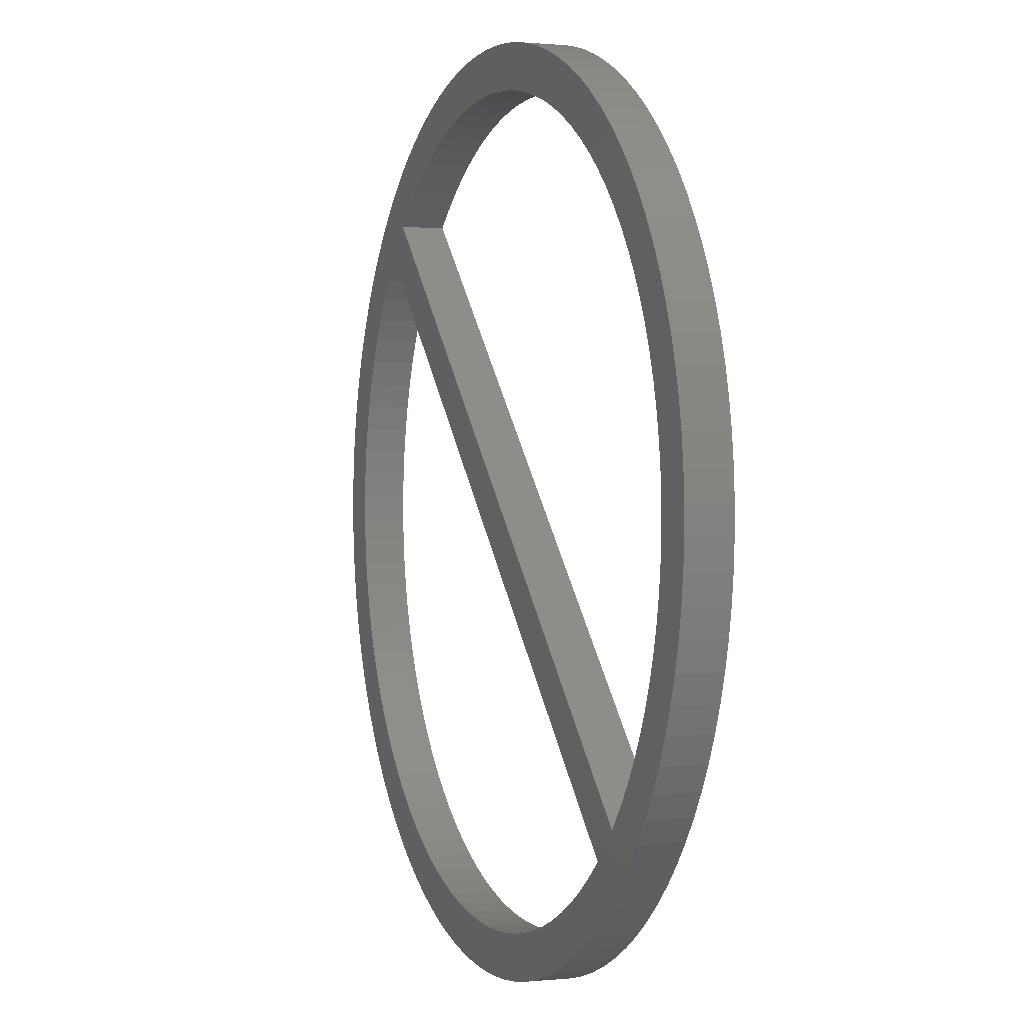
<metadata>
{"format":"stl","ext":"stl","renderer":"f3d","projection":"perspective","resolution":1024,"background":"white","views":[{"elev":0.8,"azim":69.2,"up":"+Y"}]}
</metadata>
<code>
# stl→obj: 404 verts, 812 faces
v 0.9877 0.1564 0.05
v 0.9759 0.2181 -0.05
v 0.9759 0.2181 0.05
v 0.9877 0.1564 -0.05
v -0.9409 0.3387 -0.05
v -0.9178 0.3971 0.05
v -0.9178 0.3971 -0.05
v -0.9409 0.3387 0.05
v 0.8607 -0.509 0.05
v 0.891 -0.454 -0.05
v 0.891 -0.454 0.05
v 0.8607 -0.509 -0.05
v 0.9877 -0.1564 0.05
v 0.9956 -0.09411 -0.05
v 0.9956 -0.09411 0.05
v 0.9877 -0.1564 -0.05
v 0.9603 0.279 -0.05
v 0.9603 0.279 0.05
v 0.2181 0.9759 -0.05
v 0.1564 0.9877 0.05
v 0.2181 0.9759 0.05
v 0.1564 0.9877 -0.05
v -0.5621 -0.8271 -0.05
v -0.509 -0.8607 0.05
v -0.5621 -0.8271 0.05
v -0.509 -0.8607 -0.05
v -0.09411 -0.9956 -0.05
v -0.03141 -0.9995 0.05
v -0.09411 -0.9956 0.05
v -0.03141 -0.9995 -0.05
v -0.7501 -0.6613 -0.05
v -0.7902 -0.6129 0.05
v -0.7902 -0.6129 -0.05
v -0.7501 -0.6613 0.05
v -0.9603 -0.279 -0.05
v -0.9759 -0.2181 0.05
v -0.9759 -0.2181 -0.05
v -0.9603 -0.279 0.05
v 0.9178 -0.3971 0.05
v 0.9409 -0.3387 -0.05
v 0.9409 -0.3387 0.05
v 0.9178 -0.3971 -0.05
v 0.9603 -0.279 -0.05
v 0.9603 -0.279 0.05
v 0.9995 -0.03141 0.05
v 0.9995 0.03141 -0.05
v 0.9995 0.03141 0.05
v 0.9995 -0.03141 -0.05
v 0.8607 0.509 0.05
v 0.8271 0.5621 -0.05
v 0.8271 0.5621 0.05
v 0.8607 0.509 -0.05
v -0.509 0.8607 -0.05
v -0.5621 0.8271 0.05
v -0.509 0.8607 0.05
v -0.5621 0.8271 -0.05
v -0.03141 0.9995 -0.05
v -0.09411 0.9956 0.05
v -0.03141 0.9995 0.05
v -0.09411 0.9956 -0.05
v 0.6613 0.7501 -0.05
v 0.6129 0.7902 0.05
v 0.6613 0.7501 0.05
v 0.6129 0.7902 -0.05
v 0.5621 0.8271 0.05
v 0.5621 0.8271 -0.05
v 0.3387 0.9409 -0.05
v 0.279 0.9603 0.05
v 0.3387 0.9409 0.05
v 0.279 0.9603 -0.05
v 0.7071 -0.7071 0.05
v 0.7501 -0.6613 -0.05
v 0.7501 -0.6613 0.05
v 0.7071 -0.7071 -0.05
v -0.6129 -0.7902 -0.05
v -0.6129 -0.7902 0.05
v -0.3387 -0.9409 -0.05
v -0.279 -0.9603 0.05
v -0.3387 -0.9409 0.05
v -0.279 -0.9603 -0.05
v -0.8271 -0.5621 -0.05
v -0.8607 -0.509 0.05
v -0.8607 -0.509 -0.05
v -0.8271 -0.5621 0.05
v -0.9409 -0.3387 -0.05
v -0.9409 -0.3387 0.05
v -0.9956 -0.09411 -0.05
v -0.9995 -0.03141 0.05
v -0.9995 -0.03141 -0.05
v -0.9956 -0.09411 0.05
v -0.8607 0.509 -0.05
v -0.8271 0.5621 0.05
v -0.8271 0.5621 -0.05
v -0.8607 0.509 0.05
v -0.7902 0.6129 -0.05
v -0.7501 0.6613 0.05
v -0.7501 0.6613 -0.05
v -0.7902 0.6129 0.05
v -0.9877 0.1564 -0.05
v -0.9759 0.2181 0.05
v -0.9759 0.2181 -0.05
v -0.9877 0.1564 0.05
v -0.9956 0.09411 -0.05
v -0.9956 0.09411 0.05
v 0.9759 -0.2181 -0.05
v 0.9759 -0.2181 0.05
v 0.9956 0.09411 -0.05
v 0.9956 0.09411 0.05
v 0.7501 0.6613 0.05
v 0.7071 0.7071 -0.05
v 0.7071 0.7071 0.05
v 0.7501 0.6613 -0.05
v 0.9409 0.3387 0.05
v 0.9178 0.3971 -0.05
v 0.9178 0.3971 0.05
v 0.9409 0.3387 -0.05
v 0.891 0.454 -0.05
v 0.891 0.454 0.05
v 0.7902 0.6129 -0.05
v 0.7902 0.6129 0.05
v -0.6613 0.7501 -0.05
v -0.7071 0.7071 0.05
v -0.6613 0.7501 0.05
v -0.7071 0.7071 -0.05
v -0.6129 0.7902 0.05
v -0.6129 0.7902 -0.05
v -0.454 0.891 -0.05
v -0.454 0.891 0.05
v -0.3387 0.9409 -0.05
v -0.3971 0.9178 0.05
v -0.3387 0.9409 0.05
v -0.3971 0.9178 -0.05
v -0.2181 0.9759 -0.05
v -0.279 0.9603 0.05
v -0.2181 0.9759 0.05
v -0.279 0.9603 -0.05
v -0.1564 0.9877 0.05
v -0.1564 0.9877 -0.05
v 0.03141 0.9995 -0.05
v 0.03141 0.9995 0.05
v 0.454 0.891 -0.05
v 0.3971 0.9178 0.05
v 0.454 0.891 0.05
v 0.3971 0.9178 -0.05
v 0.509 0.8607 0.05
v 0.509 0.8607 -0.05
v 0.09411 0.9956 -0.05
v 0.09411 0.9956 0.05
v 0.6129 -0.7902 -0.05
v 0.6613 -0.7501 0.05
v 0.6129 -0.7902 0.05
v 0.6613 -0.7501 -0.05
v -0.7071 -0.7071 -0.05
v -0.6613 -0.7501 0.05
v -0.7071 -0.7071 0.05
v -0.6613 -0.7501 -0.05
v 0.509 -0.8607 -0.05
v 0.5621 -0.8271 0.05
v 0.509 -0.8607 0.05
v 0.5621 -0.8271 -0.05
v 0.454 -0.891 -0.05
v 0.454 -0.891 0.05
v 0.1564 -0.9877 -0.05
v 0.2181 -0.9759 0.05
v 0.1564 -0.9877 0.05
v 0.2181 -0.9759 -0.05
v -0.454 -0.891 0.05
v -0.454 -0.891 -0.05
v -0.3971 -0.9178 0.05
v -0.3971 -0.9178 -0.05
v 0.03141 -0.9995 0.05
v 0.03141 -0.9995 -0.05
v -0.2181 -0.9759 -0.05
v -0.1564 -0.9877 0.05
v -0.2181 -0.9759 0.05
v -0.1564 -0.9877 -0.05
v -0.891 -0.454 -0.05
v -0.9178 -0.3971 0.05
v -0.9178 -0.3971 -0.05
v -0.891 -0.454 0.05
v -0.9877 -0.1564 -0.05
v -0.9877 -0.1564 0.05
v -0.9995 0.03141 0.05
v -0.9995 0.03141 -0.05
v 0.5952 -0.6751 -0.05
v 0.5999 -0.6706 -0.05
v 0.5516 -0.7111 -0.05
v 0.5059 -0.7444 -0.05
v 0.4581 -0.7747 -0.05
v 0.4086 -0.8019 -0.05
v 0.3971 -0.9178 -0.05
v 0.3574 -0.826 -0.05
v 0.3387 -0.9409 -0.05
v 0.3049 -0.8468 -0.05
v 0.279 -0.9603 -0.05
v 0.2511 -0.8643 -0.05
v 0.1963 -0.8783 -0.05
v 0.1408 -0.8889 -0.05
v 0.09411 -0.9956 -0.05
v 0.0847 -0.896 -0.05
v 0.02827 -0.8996 -0.05
v -0.02827 -0.8996 -0.05
v -0.0847 -0.896 -0.05
v -0.1408 -0.8889 -0.05
v -0.1963 -0.8783 -0.05
v -0.2511 -0.8643 -0.05
v -0.3049 -0.8468 -0.05
v -0.3574 -0.826 -0.05
v -0.4086 -0.8019 -0.05
v -0.4581 -0.7747 -0.05
v -0.5059 -0.7444 -0.05
v -0.5516 -0.7111 -0.05
v -0.5952 -0.6751 -0.05
v -0.6364 -0.6364 -0.05
v -0.6751 -0.5952 -0.05
v -0.7111 -0.5516 -0.05
v -0.7444 -0.5059 -0.05
v -0.7747 -0.4581 -0.05
v -0.8019 -0.4086 -0.05
v -0.826 -0.3574 -0.05
v -0.8468 -0.3049 -0.05
v -0.8643 -0.2511 -0.05
v -0.8783 -0.1963 -0.05
v -0.8889 -0.1408 -0.05
v 0.8996 -0.02827 -0.05
v 0.896 -0.0847 -0.05
v 0.8996 0.02827 -0.05
v 0.8889 -0.1408 -0.05
v 0.8783 -0.1963 -0.05
v 0.896 0.0847 -0.05
v 0.8643 -0.2511 -0.05
v 0.8468 -0.3049 -0.05
v 0.8889 0.1408 -0.05
v 0.826 -0.3574 -0.05
v 0.8019 -0.4086 -0.05
v 0.7747 -0.4581 -0.05
v 0.8271 -0.5621 -0.05
v 0.7444 -0.5059 -0.05
v 0.7902 -0.6129 -0.05
v 0.7111 -0.5516 -0.05
v 0.6706 -0.5999 -0.05
v 0.6751 -0.5952 -0.05
v -0.5999 0.6706 -0.05
v -0.5952 0.6751 -0.05
v -0.6706 0.5999 -0.05
v -0.6751 0.5952 -0.05
v -0.7111 0.5516 -0.05
v -0.7444 0.5059 -0.05
v -0.7747 0.4581 -0.05
v -0.8019 0.4086 -0.05
v -0.891 0.454 -0.05
v -0.826 0.3574 -0.05
v -0.8468 0.3049 -0.05
v -0.8643 0.2511 -0.05
v -0.9603 0.279 -0.05
v -0.8783 0.1963 -0.05
v -0.8889 0.1408 -0.05
v -0.896 0.0847 -0.05
v -0.8996 0.02827 -0.05
v -0.896 -0.0847 -0.05
v -0.8996 -0.02827 -0.05
v 0.8783 0.1963 -0.05
v 0.8643 0.2511 -0.05
v 0.8468 0.3049 -0.05
v 0.826 0.3574 -0.05
v 0.8019 0.4086 -0.05
v 0.7747 0.4581 -0.05
v 0.7444 0.5059 -0.05
v 0.7111 0.5516 -0.05
v 0.6751 0.5952 -0.05
v 0.6364 0.6364 -0.05
v 0.5952 0.6751 -0.05
v 0.5516 0.7111 -0.05
v 0.5059 0.7444 -0.05
v 0.4581 0.7747 -0.05
v 0.4086 0.8019 -0.05
v 0.3574 0.826 -0.05
v 0.3049 0.8468 -0.05
v 0.2511 0.8643 -0.05
v 0.1963 0.8783 -0.05
v 0.1408 0.8889 -0.05
v 0.0847 0.896 -0.05
v 0.02827 0.8996 -0.05
v -0.02827 0.8996 -0.05
v -0.0847 0.896 -0.05
v -0.1408 0.8889 -0.05
v -0.1963 0.8783 -0.05
v -0.2511 0.8643 -0.05
v -0.3049 0.8468 -0.05
v -0.3574 0.826 -0.05
v -0.4086 0.8019 -0.05
v -0.4581 0.7747 -0.05
v -0.5059 0.7444 -0.05
v -0.5516 0.7111 -0.05
v -0.891 0.454 0.05
v -0.9603 0.279 0.05
v 0.8271 -0.5621 0.05
v 0.7902 -0.6129 0.05
v 0.8996 0.02827 0.05
v 0.896 0.0847 0.05
v 0.8996 -0.02827 0.05
v 0.8889 0.1408 0.05
v 0.8783 0.1963 0.05
v 0.896 -0.0847 0.05
v 0.8643 0.2511 0.05
v 0.8468 0.3049 0.05
v 0.8889 -0.1408 0.05
v 0.826 0.3574 0.05
v 0.8019 0.4086 0.05
v 0.7747 0.4581 0.05
v 0.7444 0.5059 0.05
v 0.7111 0.5516 0.05
v 0.6751 0.5952 0.05
v 0.6364 0.6364 0.05
v 0.5952 0.6751 0.05
v 0.5516 0.7111 0.05
v 0.5059 0.7444 0.05
v 0.4581 0.7747 0.05
v 0.4086 0.8019 0.05
v 0.3574 0.826 0.05
v 0.3049 0.8468 0.05
v 0.2511 0.8643 0.05
v 0.1963 0.8783 0.05
v 0.1408 0.8889 0.05
v 0.0847 0.896 0.05
v 0.02827 0.8996 0.05
v -0.02827 0.8996 0.05
v -0.0847 0.896 0.05
v -0.1408 0.8889 0.05
v -0.1963 0.8783 0.05
v -0.2511 0.8643 0.05
v -0.3049 0.8468 0.05
v -0.3574 0.826 0.05
v -0.4086 0.8019 0.05
v -0.4581 0.7747 0.05
v -0.5059 0.7444 0.05
v -0.5516 0.7111 0.05
v -0.5952 0.6751 0.05
v 0.8783 -0.1963 0.05
v 0.8643 -0.2511 0.05
v 0.8468 -0.3049 0.05
v 0.826 -0.3574 0.05
v 0.8019 -0.4086 0.05
v 0.7747 -0.4581 0.05
v 0.7444 -0.5059 0.05
v 0.7111 -0.5516 0.05
v 0.6751 -0.5952 0.05
v 0.6706 -0.5999 0.05
v 0.5999 -0.6706 0.05
v 0.5952 -0.6751 0.05
v -0.5999 0.6706 0.05
v -0.6706 0.5999 0.05
v -0.6751 0.5952 0.05
v -0.7111 0.5516 0.05
v -0.7444 0.5059 0.05
v -0.7747 0.4581 0.05
v -0.8019 0.4086 0.05
v -0.826 0.3574 0.05
v -0.8468 0.3049 0.05
v -0.8643 0.2511 0.05
v -0.8783 0.1963 0.05
v -0.8889 0.1408 0.05
v 0.5516 -0.7111 0.05
v 0.5059 -0.7444 0.05
v 0.4581 -0.7747 0.05
v 0.4086 -0.8019 0.05
v 0.3971 -0.9178 0.05
v 0.3574 -0.826 0.05
v 0.3387 -0.9409 0.05
v 0.3049 -0.8468 0.05
v 0.279 -0.9603 0.05
v 0.2511 -0.8643 0.05
v 0.1963 -0.8783 0.05
v 0.1408 -0.8889 0.05
v 0.09411 -0.9956 0.05
v 0.0847 -0.896 0.05
v 0.02827 -0.8996 0.05
v -0.02827 -0.8996 0.05
v -0.0847 -0.896 0.05
v -0.1408 -0.8889 0.05
v -0.1963 -0.8783 0.05
v -0.2511 -0.8643 0.05
v -0.3049 -0.8468 0.05
v -0.3574 -0.826 0.05
v -0.4086 -0.8019 0.05
v -0.4581 -0.7747 0.05
v -0.5059 -0.7444 0.05
v -0.5516 -0.7111 0.05
v -0.5952 -0.6751 0.05
v -0.6364 -0.6364 0.05
v -0.6751 -0.5952 0.05
v -0.7111 -0.5516 0.05
v -0.7444 -0.5059 0.05
v -0.7747 -0.4581 0.05
v -0.8019 -0.4086 0.05
v -0.826 -0.3574 0.05
v -0.8468 -0.3049 0.05
v -0.8643 -0.2511 0.05
v -0.8783 -0.1963 0.05
v -0.8889 -0.1408 0.05
v -0.896 -0.0847 0.05
v -0.8996 -0.02827 0.05
v -0.896 0.0847 0.05
v -0.8996 0.02827 0.05
f 1 2 3
f 2 1 4
f 5 6 7
f 6 5 8
f 9 10 11
f 10 9 12
f 13 14 15
f 14 13 16
f 3 17 18
f 17 3 2
f 19 20 21
f 20 19 22
f 23 24 25
f 24 23 26
f 27 28 29
f 28 27 30
f 31 32 33
f 32 31 34
f 35 36 37
f 36 35 38
f 39 40 41
f 40 39 42
f 41 43 44
f 43 41 40
f 45 46 47
f 46 45 48
f 49 50 51
f 50 49 52
f 53 54 55
f 54 53 56
f 57 58 59
f 58 57 60
f 61 62 63
f 62 61 64
f 64 65 62
f 65 64 66
f 67 68 69
f 68 67 70
f 70 21 68
f 21 70 19
f 71 72 73
f 72 71 74
f 75 25 76
f 25 75 23
f 77 78 79
f 78 77 80
f 81 82 83
f 82 81 84
f 33 84 81
f 84 33 32
f 85 38 35
f 38 85 86
f 87 88 89
f 88 87 90
f 91 92 93
f 92 91 94
f 95 96 97
f 96 95 98
f 99 100 101
f 100 99 102
f 103 102 99
f 102 103 104
f 11 42 39
f 42 11 10
f 44 105 106
f 105 44 43
f 106 16 13
f 16 106 105
f 15 48 45
f 48 15 14
f 47 107 108
f 107 47 46
f 109 110 111
f 110 109 112
f 108 4 1
f 4 108 107
f 113 114 115
f 114 113 116
f 115 117 118
f 117 115 114
f 51 119 120
f 119 51 50
f 118 52 49
f 52 118 117
f 121 122 123
f 122 121 124
f 56 125 54
f 125 56 126
f 127 55 128
f 55 127 53
f 129 130 131
f 130 129 132
f 133 134 135
f 134 133 136
f 60 137 58
f 137 60 138
f 139 59 140
f 59 139 57
f 138 135 137
f 135 138 133
f 141 142 143
f 142 141 144
f 66 145 65
f 145 66 146
f 110 63 111
f 63 110 61
f 144 69 142
f 69 144 67
f 147 140 148
f 140 147 139
f 149 150 151
f 150 149 152
f 153 154 155
f 154 153 156
f 157 158 159
f 158 157 160
f 152 71 150
f 71 152 74
f 161 159 162
f 159 161 157
f 163 164 165
f 164 163 166
f 156 76 154
f 76 156 75
f 26 167 24
f 167 26 168
f 168 169 167
f 169 168 170
f 30 171 28
f 171 30 172
f 173 174 175
f 174 173 176
f 80 175 78
f 175 80 173
f 170 79 169
f 79 170 77
f 153 34 31
f 34 153 155
f 177 178 179
f 178 177 180
f 83 180 177
f 180 83 82
f 179 86 85
f 86 179 178
f 181 90 87
f 90 181 182
f 89 183 184
f 183 89 88
f 93 98 95
f 98 93 92
f 97 122 124
f 122 97 96
f 152 185 186
f 187 149 160
f 149 187 185
f 188 160 157
f 160 188 187
f 157 189 188
f 161 189 157
f 161 190 189
f 191 190 161
f 191 192 190
f 193 192 191
f 193 194 192
f 195 194 193
f 195 196 194
f 166 196 195
f 166 197 196
f 163 197 166
f 163 198 197
f 199 198 163
f 199 200 198
f 172 200 199
f 172 201 200
f 172 202 201
f 30 202 172
f 30 203 202
f 27 203 30
f 27 204 203
f 176 204 27
f 176 205 204
f 173 205 176
f 173 206 205
f 80 206 173
f 80 207 206
f 77 207 80
f 77 208 207
f 170 208 77
f 170 209 208
f 168 209 170
f 168 210 209
f 26 210 168
f 210 26 211
f 23 211 26
f 211 23 212
f 75 212 23
f 212 75 213
f 156 213 75
f 213 156 214
f 153 214 156
f 214 153 215
f 31 215 153
f 215 31 216
f 33 216 31
f 216 33 217
f 81 217 33
f 217 81 218
f 83 218 81
f 218 83 219
f 177 219 83
f 219 177 220
f 179 220 177
f 220 179 221
f 85 221 179
f 221 85 222
f 35 222 85
f 222 35 223
f 223 37 224
f 37 223 35
f 225 48 14
f 48 225 46
f 226 14 16
f 227 46 225
f 228 16 105
f 46 227 107
f 229 105 43
f 230 107 227
f 231 43 40
f 107 230 4
f 232 40 42
f 233 4 230
f 4 233 2
f 14 226 225
f 234 42 10
f 16 228 226
f 105 229 228
f 43 231 229
f 235 10 12
f 40 232 231
f 236 12 237
f 42 234 232
f 10 235 234
f 238 237 239
f 12 236 235
f 240 239 72
f 237 238 236
f 239 240 238
f 241 72 74
f 72 242 240
f 72 241 242
f 186 74 152
f 185 152 149
f 74 186 241
f 186 243 241
f 244 121 126
f 245 243 186
f 124 243 245
f 97 245 246
f 243 124 121
f 97 246 247
f 95 247 248
f 245 97 124
f 93 248 249
f 247 95 97
f 91 249 250
f 251 250 252
f 248 93 95
f 7 252 253
f 249 91 93
f 5 253 254
f 255 254 256
f 101 256 257
f 250 251 91
f 99 257 258
f 103 258 259
f 181 224 37
f 252 7 251
f 224 181 260
f 253 5 7
f 87 260 181
f 254 255 5
f 260 87 261
f 256 101 255
f 89 261 87
f 257 99 101
f 261 89 259
f 258 103 99
f 184 259 89
f 259 184 103
f 262 2 233
f 2 262 17
f 263 17 262
f 17 263 116
f 264 116 263
f 116 264 114
f 265 114 264
f 114 265 117
f 266 117 265
f 117 266 52
f 267 52 266
f 52 267 50
f 268 50 267
f 50 268 119
f 269 119 268
f 119 269 112
f 270 112 269
f 112 270 110
f 271 110 270
f 110 271 61
f 272 61 271
f 61 272 64
f 273 64 272
f 64 273 66
f 274 66 273
f 66 274 146
f 275 146 274
f 275 141 146
f 276 141 275
f 276 144 141
f 277 144 276
f 277 67 144
f 278 67 277
f 278 70 67
f 279 70 278
f 279 19 70
f 280 19 279
f 280 22 19
f 281 22 280
f 281 147 22
f 282 147 281
f 282 139 147
f 283 139 282
f 284 139 283
f 284 57 139
f 285 57 284
f 285 60 57
f 286 60 285
f 286 138 60
f 287 138 286
f 287 133 138
f 288 133 287
f 288 136 133
f 289 136 288
f 289 129 136
f 290 129 289
f 290 132 129
f 291 132 290
f 291 127 132
f 292 127 291
f 53 292 293
f 292 53 127
f 56 293 294
f 293 56 53
f 126 294 244
f 121 244 243
f 294 126 56
f 251 94 91
f 94 251 295
f 184 104 103
f 104 184 183
f 101 296 255
f 296 101 100
f 297 12 9
f 12 297 237
f 298 237 297
f 237 298 239
f 73 239 298
f 239 73 72
f 18 116 113
f 116 18 17
f 120 112 109
f 112 120 119
f 299 47 108
f 47 299 45
f 300 108 1
f 301 45 299
f 302 1 3
f 45 301 15
f 303 3 18
f 304 15 301
f 305 18 113
f 15 304 13
f 306 113 115
f 307 13 304
f 13 307 106
f 108 300 299
f 308 115 118
f 1 302 300
f 3 303 302
f 18 305 303
f 309 118 49
f 113 306 305
f 310 49 51
f 115 308 306
f 118 309 308
f 311 51 120
f 49 310 309
f 312 120 109
f 51 311 310
f 120 312 311
f 313 109 111
f 109 313 312
f 314 111 63
f 111 314 313
f 315 63 62
f 63 315 314
f 316 62 65
f 62 316 315
f 317 65 145
f 65 317 316
f 145 318 317
f 143 318 145
f 143 319 318
f 142 319 143
f 142 320 319
f 69 320 142
f 69 321 320
f 68 321 69
f 68 322 321
f 21 322 68
f 21 323 322
f 20 323 21
f 20 324 323
f 148 324 20
f 148 325 324
f 140 325 148
f 140 326 325
f 140 327 326
f 59 327 140
f 59 328 327
f 58 328 59
f 58 329 328
f 137 329 58
f 137 330 329
f 135 330 137
f 135 331 330
f 134 331 135
f 134 332 331
f 131 332 134
f 131 333 332
f 130 333 131
f 130 334 333
f 128 334 130
f 128 335 334
f 55 335 128
f 335 55 336
f 54 336 55
f 336 54 337
f 125 337 54
f 337 125 338
f 123 338 125
f 339 106 307
f 106 339 44
f 340 44 339
f 44 340 41
f 341 41 340
f 41 341 39
f 342 39 341
f 39 342 11
f 343 11 342
f 11 343 9
f 344 9 343
f 9 344 297
f 345 297 344
f 297 345 298
f 346 298 345
f 298 346 73
f 347 73 346
f 348 73 347
f 73 348 71
f 349 71 348
f 71 349 150
f 350 150 349
f 351 349 348
f 338 123 351
f 351 352 349
f 122 351 123
f 351 122 352
f 96 352 122
f 352 96 353
f 353 96 354
f 98 354 96
f 354 98 355
f 92 355 98
f 355 92 356
f 94 356 92
f 356 94 357
f 295 357 94
f 357 295 358
f 6 358 295
f 358 6 359
f 8 359 6
f 359 8 360
f 296 360 8
f 360 296 361
f 361 100 362
f 100 361 296
f 150 350 151
f 363 151 350
f 151 363 158
f 364 158 363
f 158 364 159
f 365 159 364
f 365 162 159
f 366 162 365
f 366 367 162
f 368 367 366
f 368 369 367
f 370 369 368
f 370 371 369
f 372 371 370
f 372 164 371
f 373 164 372
f 373 165 164
f 374 165 373
f 374 375 165
f 376 375 374
f 376 171 375
f 377 171 376
f 378 171 377
f 378 28 171
f 379 28 378
f 379 29 28
f 380 29 379
f 380 174 29
f 381 174 380
f 381 175 174
f 382 175 381
f 382 78 175
f 383 78 382
f 383 79 78
f 384 79 383
f 384 169 79
f 385 169 384
f 385 167 169
f 386 167 385
f 24 386 387
f 386 24 167
f 25 387 388
f 387 25 24
f 76 388 389
f 388 76 25
f 154 389 390
f 389 154 76
f 155 390 391
f 390 155 154
f 34 391 392
f 32 392 393
f 391 34 155
f 84 393 394
f 392 32 34
f 82 394 395
f 180 395 396
f 393 84 32
f 178 396 397
f 394 82 84
f 86 397 398
f 38 398 399
f 36 399 400
f 395 180 82
f 182 400 401
f 90 401 402
f 102 362 100
f 396 178 180
f 362 102 403
f 397 86 178
f 104 403 102
f 398 38 86
f 403 104 404
f 399 36 38
f 183 404 104
f 400 182 36
f 404 183 402
f 401 90 182
f 88 402 183
f 402 88 90
f 126 123 125
f 123 126 121
f 132 128 130
f 128 132 127
f 136 131 134
f 131 136 129
f 146 143 145
f 143 146 141
f 22 148 20
f 148 22 147
f 191 162 367
f 162 191 161
f 193 367 369
f 367 193 191
f 172 375 171
f 375 172 199
f 176 29 174
f 29 176 27
f 37 182 181
f 182 37 36
f 7 295 251
f 295 7 6
f 255 8 5
f 8 255 296
f 160 151 158
f 151 160 149
f 195 369 371
f 369 195 193
f 199 165 375
f 165 199 163
f 166 371 164
f 371 166 195
f 232 340 231
f 340 232 341
f 278 320 321
f 320 278 277
f 270 314 271
f 314 270 313
f 263 306 264
f 306 263 305
f 289 331 332
f 331 289 288
f 282 324 325
f 324 282 281
f 240 345 238
f 345 240 346
f 238 344 236
f 344 238 345
f 231 339 229
f 339 231 340
f 225 299 227
f 299 225 301
f 226 301 225
f 301 226 304
f 267 311 268
f 311 267 310
f 265 309 266
f 309 265 308
f 269 313 270
f 313 269 312
f 230 302 233
f 302 230 300
f 262 305 263
f 305 262 303
f 233 303 262
f 303 233 302
f 243 338 351
f 338 243 244
f 293 335 336
f 335 293 292
f 291 333 334
f 333 291 290
f 244 337 338
f 337 244 294
f 286 328 329
f 328 286 285
f 288 330 331
f 330 288 287
f 287 329 330
f 329 287 286
f 274 316 317
f 316 274 273
f 277 319 320
f 319 277 276
f 275 317 318
f 317 275 274
f 279 321 322
f 321 279 278
f 284 326 327
f 326 284 283
f 186 350 349
f 350 186 185
f 356 248 355
f 248 356 249
f 212 389 388
f 389 212 213
f 234 341 232
f 341 234 342
f 235 342 234
f 342 235 343
f 229 307 228
f 307 229 339
f 228 304 226
f 304 228 307
f 272 314 315
f 314 272 271
f 266 310 267
f 310 266 309
f 268 312 269
f 312 268 311
f 264 308 265
f 308 264 306
f 227 300 230
f 300 227 299
f 292 334 335
f 334 292 291
f 294 336 337
f 336 294 293
f 290 332 333
f 332 290 289
f 285 327 328
f 327 285 284
f 276 318 319
f 318 276 275
f 273 315 316
f 315 273 272
f 280 322 323
f 322 280 279
f 281 323 324
f 323 281 280
f 283 325 326
f 325 283 282
f 241 347 242
f 347 241 348
f 185 363 350
f 363 185 187
f 189 366 365
f 366 189 190
f 353 245 352
f 245 353 246
f 358 250 357
f 250 358 252
f 403 257 362
f 257 403 258
f 208 385 384
f 385 208 209
f 236 343 235
f 343 236 344
f 242 346 240
f 346 242 347
f 187 364 363
f 364 187 188
f 190 368 366
f 368 190 192
f 206 383 382
f 383 206 207
f 203 380 379
f 380 203 204
f 200 377 376
f 377 200 201
f 395 220 396
f 220 395 219
f 390 215 391
f 215 390 214
f 355 247 354
f 247 355 248
f 354 246 353
f 246 354 247
f 402 259 404
f 259 402 261
f 362 256 361
f 256 362 257
f 210 387 386
f 387 210 211
f 209 386 385
f 386 209 210
f 211 388 387
f 388 211 212
f 207 384 383
f 384 207 208
f 188 365 364
f 365 188 189
f 194 372 370
f 372 194 196
f 196 373 372
f 373 196 197
f 204 381 380
f 381 204 205
f 205 382 381
f 382 205 206
f 197 374 373
f 374 197 198
f 198 376 374
f 376 198 200
f 396 221 397
f 221 396 220
f 401 261 402
f 261 401 260
f 399 224 400
f 224 399 223
f 213 390 389
f 390 213 214
f 404 258 403
f 258 404 259
f 357 249 356
f 249 357 250
f 192 370 368
f 370 192 194
f 202 379 378
f 379 202 203
f 201 378 377
f 378 201 202
f 394 219 395
f 219 394 218
f 398 223 399
f 223 398 222
f 397 222 398
f 222 397 221
f 400 260 401
f 260 400 224
f 361 254 360
f 254 361 256
f 359 252 358
f 252 359 253
f 393 218 394
f 218 393 217
f 391 216 392
f 216 391 215
f 392 217 393
f 217 392 216
f 360 253 359
f 253 360 254
f 186 352 245
f 352 186 349
f 348 243 351
f 243 348 241

</code>
